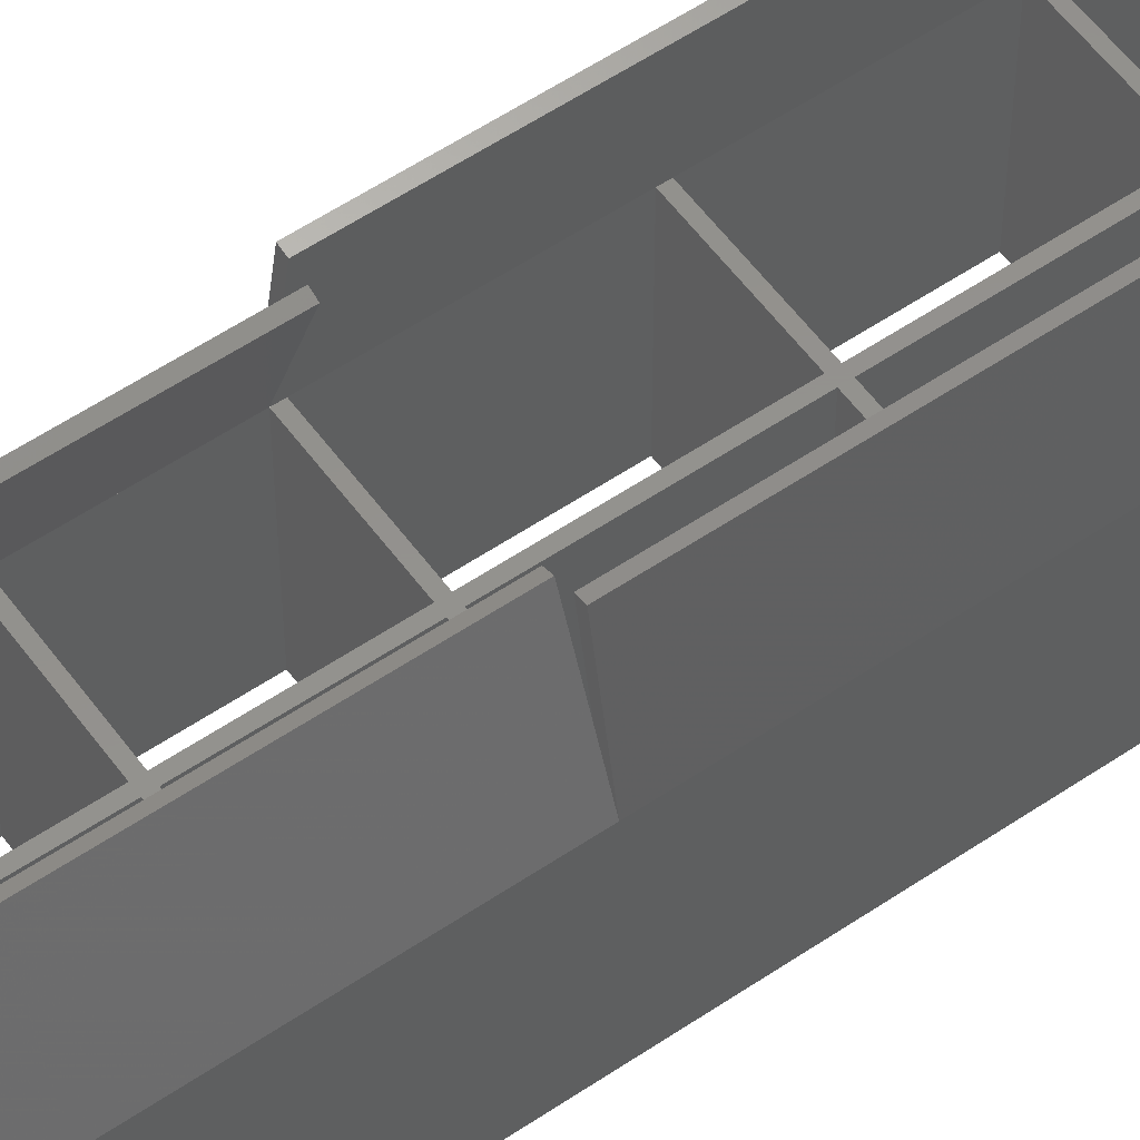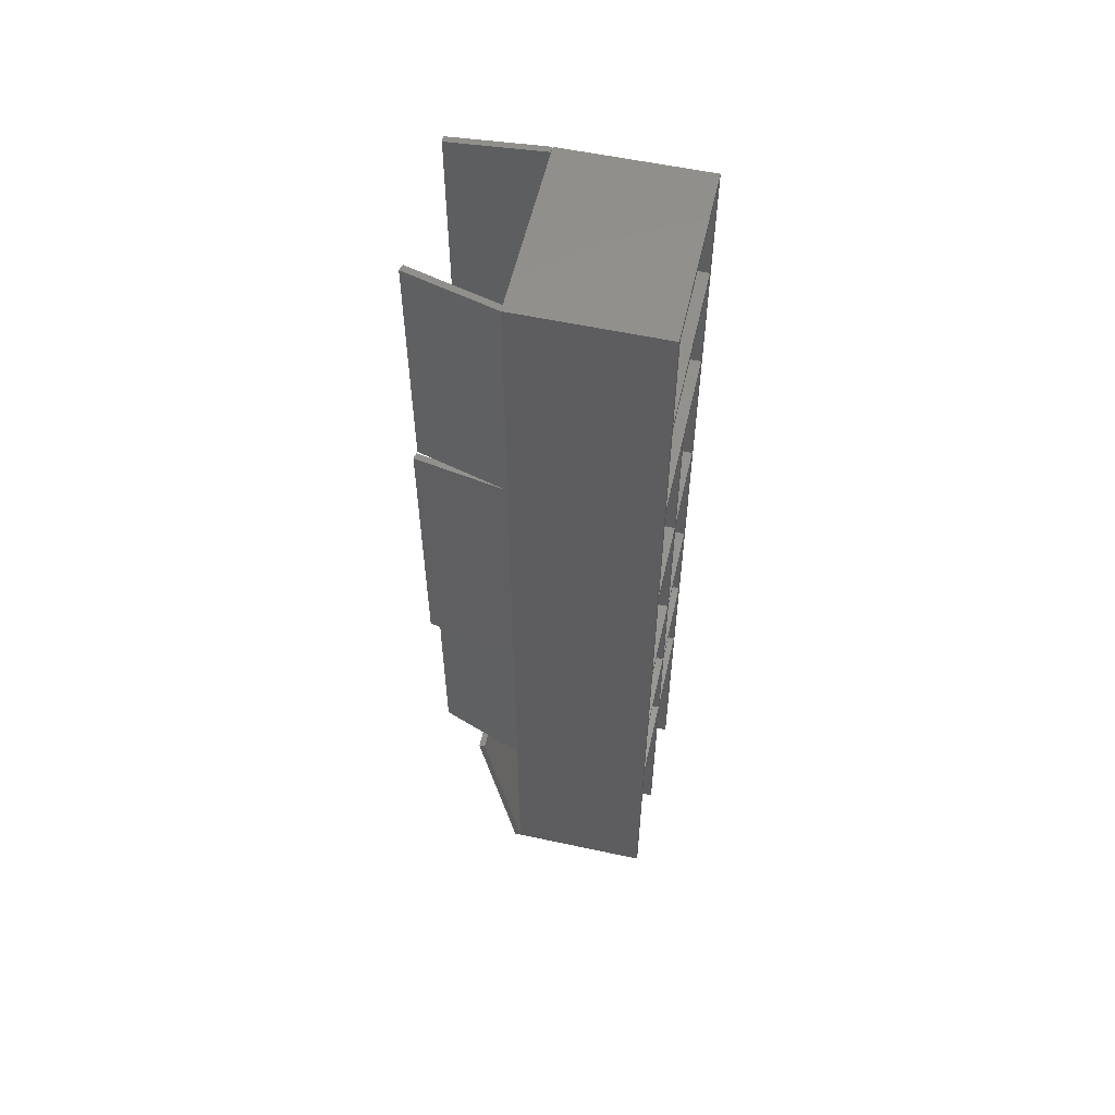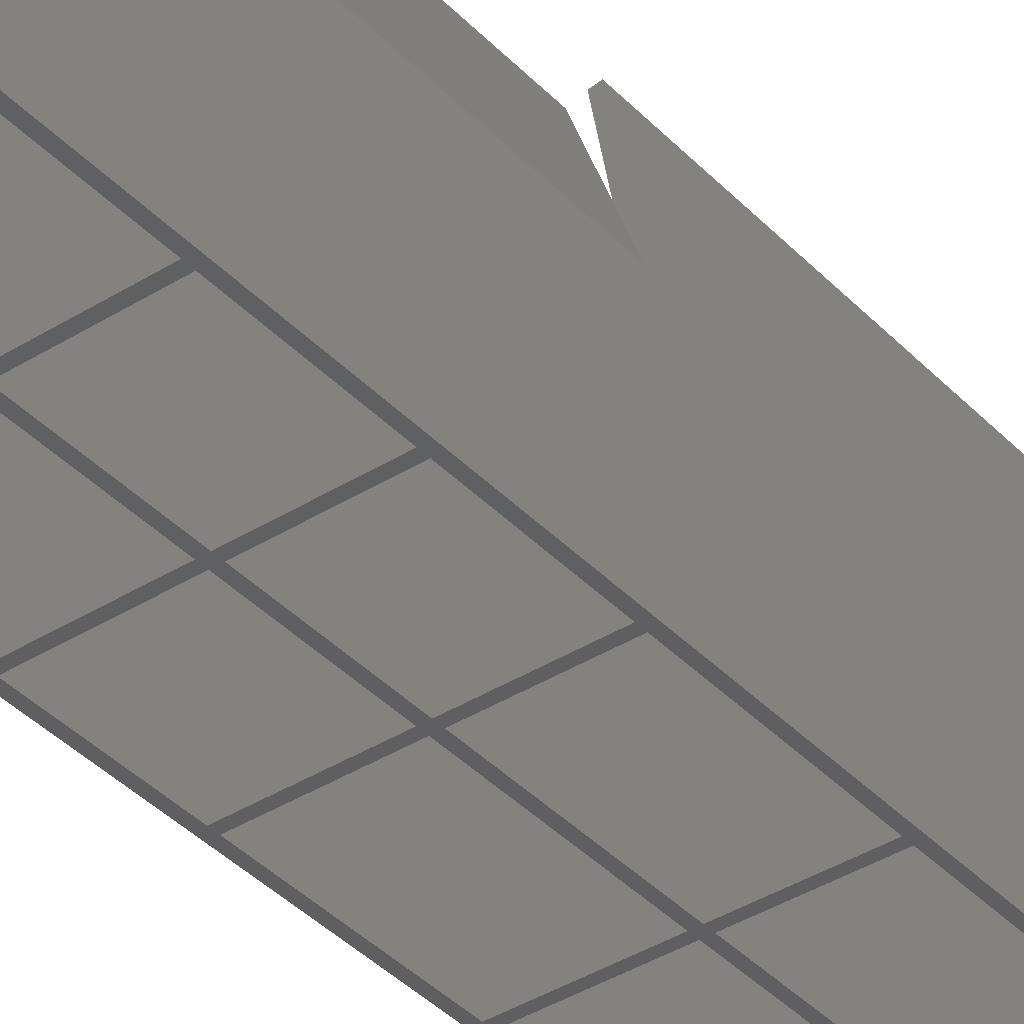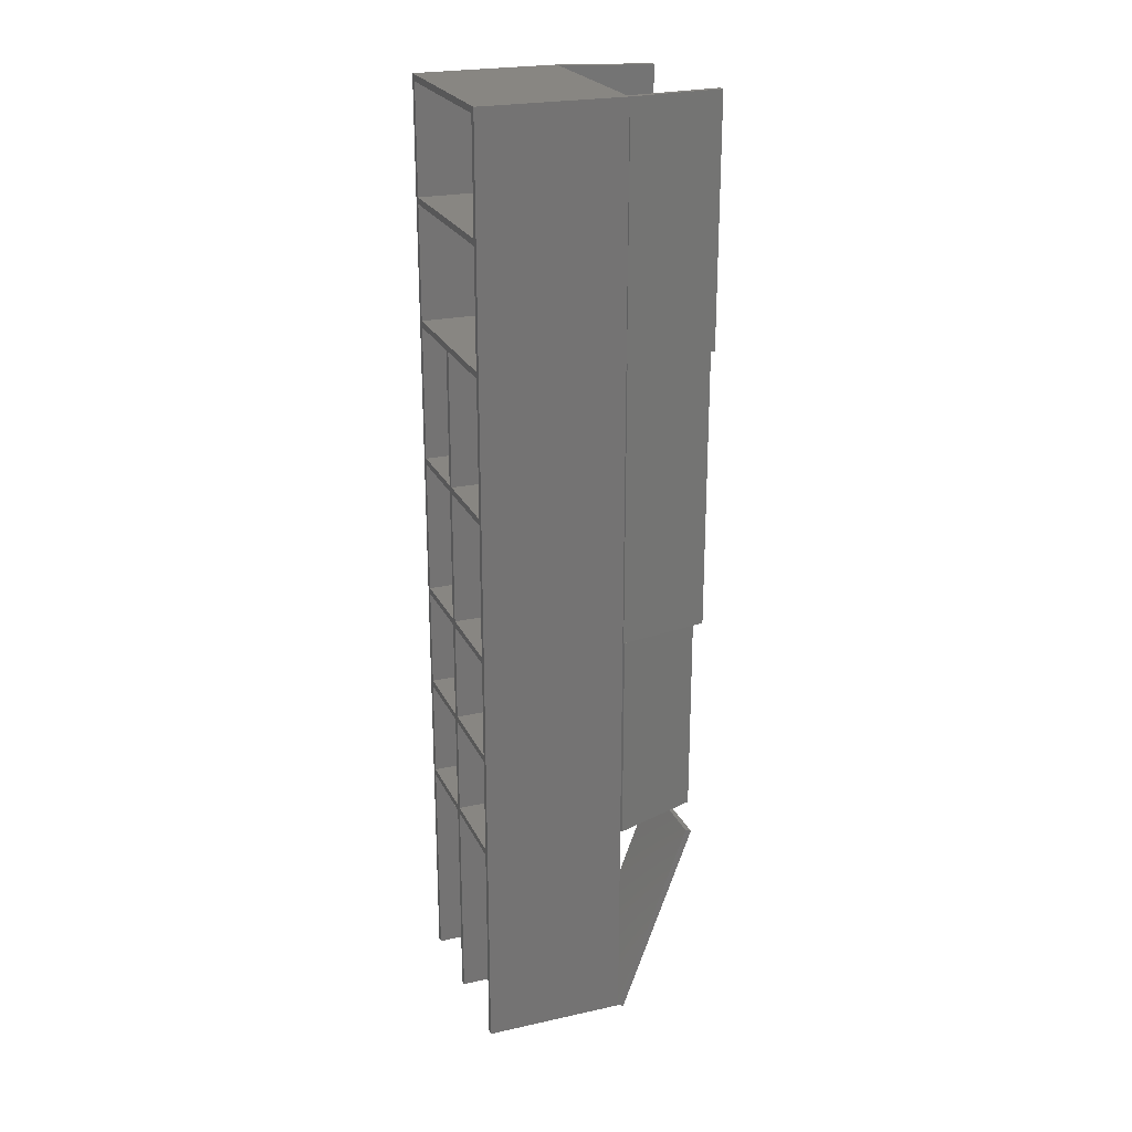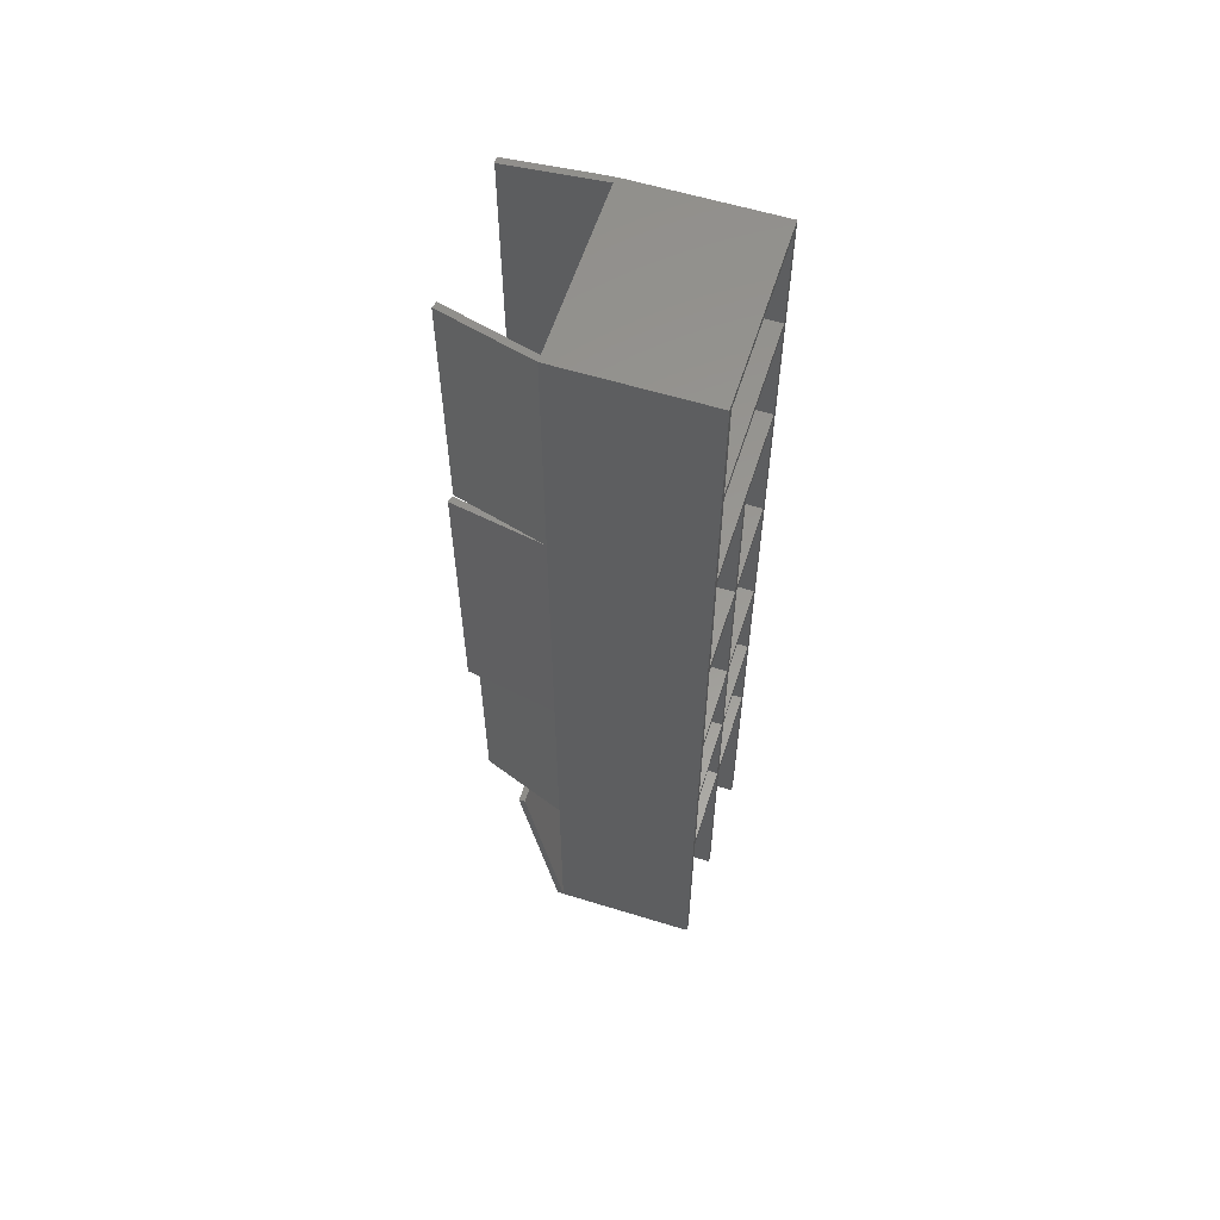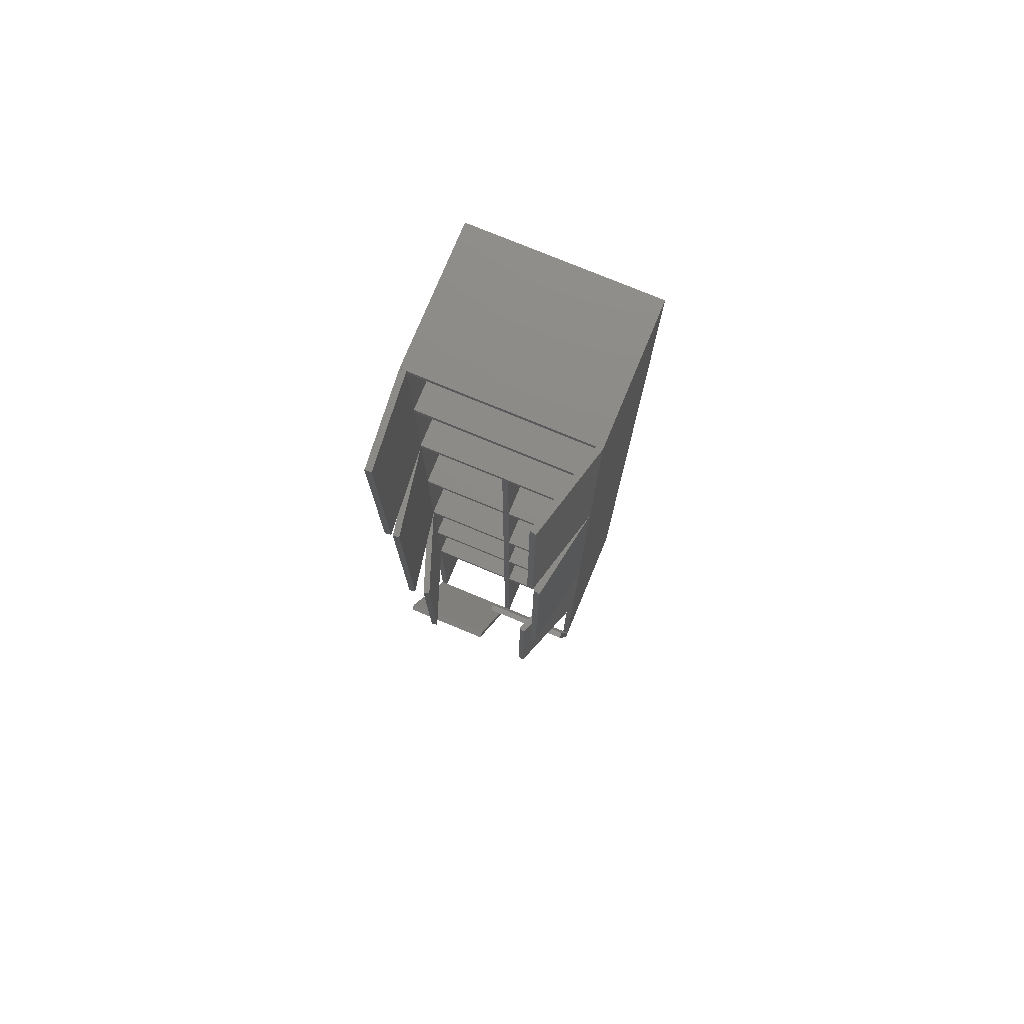
<metadata>
{"format":"stl","ext":"stl","renderer":"f3d","projection":"perspective","resolution":1024,"background":"white","views":[{"elev":55.8,"azim":54.5,"up":"+Z"},{"elev":56.5,"azim":102.7,"up":"+Y"},{"elev":-39.0,"azim":38.1,"up":"+Z"},{"elev":23.5,"azim":-110.3,"up":"+Y"},{"elev":59.0,"azim":107.6,"up":"+Y"},{"elev":76.8,"azim":22.5,"up":"+Y"}]}
</metadata>
<code>
# stl→obj: 173 verts, 408 faces
v 5.02 9.18 0
v 5.02 12 3.968
v 5.02 12 0
v 5.02 9.18 3.968
v 5.02 6.18 0
v 5.02 9 3.968
v 5.02 9 0
v 5.02 6.18 3.968
v 5.02 12.18 0
v 5.02 16 3.984
v 5.02 16 0
v 5.02 12.18 3.984
v 5.02 20.18 0
v 5.02 23.4 3.976
v 5.02 23.4 0
v 5.02 20.18 3.976
v 5.02 16.18 0
v 5.02 20 3.984
v 5.02 20 0
v 5.02 16.18 3.984
v 5.02 23.58 0
v 5.02 26.62 3.976
v 5.02 26.62 0
v 5.02 23.58 3.976
v 5.02 0 0
v 5.02 6 4
v 5.02 6 0
v 5.02 0 4
v 0 26.8 4
v 0.18 26.62 4
v 0.18 26.8 4
v 0.18 23.58 4
v 0.18 23.4 4
v 0.18 20.18 4
v 0.18 20 4
v 0.18 16.18 4
v 0.18 16 4
v 0.18 12.18 4
v 0.18 12 4
v 0.18 9.18 4
v 0.18 9 4
v 0 0 4
v 0.18 6.18 4
v 0.18 6 4
v 0.18 0 4
v 2.6 6 4
v 2.6 6.18 4
v 2.6 9 4
v 2.6 9.18 4
v 2.6 12 4
v 2.6 12.18 4
v 2.6 16 4
v 2.6 16.18 4
v 5.014 20.18 4
v 2.78 20 4
v 5.014 20 4
v 2.78 16.18 4
v 2.78 16 4
v 2.78 12.18 4
v 2.78 12 4
v 2.78 9.18 4
v 2.78 9 4
v 2.6 20 4
v 5.017 16 4
v 5.017 16.18 4
v 5.017 12.18 4
v 5.008 12 4
v 5.017 12 4
v 5.008 9 4
v 5.008 9.18 4
v 2.78 6.18 4
v 5.008 6 4
v 5.008 6.18 4
v 2.78 6 4
v 2.78 0 4
v 2.6 0 4
v 5.014 26.62 4
v 5.014 26.8 4
v 5.2 0 4
v 5.2 6 4
v 5.014 23.4 4
v 5.014 23.58 4
v 0 0 0
v 0.18 6 0
v 0.18 0 0
v 0.18 6.18 0
v 0.18 9 0
v 0.18 9.18 0
v 0.18 12 0
v 0.18 12.18 0
v 0.18 16 0
v 0.18 16.18 0
v 0 26.8 0
v 0.18 20 0
v 0.18 20.18 0
v 0.18 23.4 0
v 0.18 23.58 0
v 2.6 16.18 0
v 2.6 16 0
v 2.6 12.18 0
v 2.6 12 0
v 2.6 9.18 0
v 2.6 9 0
v 2.6 6.18 0
v 2.6 6 0
v 2.78 6 0
v 2.78 0 0
v 2.78 6.18 0
v 2.78 9 0
v 2.78 9.18 0
v 2.78 12 0
v 2.78 12.18 0
v 2.6 0 0
v 2.78 20 0
v 2.78 16 0
v 2.78 16.18 0
v 2.6 20 0
v 5.2 0 0
v 5.2 26.8 0
v 0.18 26.62 0
v 4.527 26.8 6.511
v 5.2 26.8 4
v 4.353 26.8 6.465
v 4.353 20 6.465
v 4.665 20 5.995
v 4.527 20 6.511
v 4.749 20 6.561
v 4.571 20 6.529
v 5.2 20 4
v 4.311 6 6.443
v 4.142 6 6.382
v 4.845 12 4.974
v 4.142 12 6.382
v 4.311 12 6.443
v 4.749 12 6.561
v 4.571 12 6.529
v 5.2 12 4
v 0 5.577 6.221
v 0 5.638 6.052
v 0 -0.06156 4.169
v 2.6 5.577 6.221
v 2.6 0.9593 4.349
v 2.6 5.638 6.052
v 2.6 0 4.18
v 2.6 -0.06156 4.169
v 2.6 0.02982 4.011
v 2.6 5.94 5.045
v 2.6 5.909 5.222
v 2.6 0.03126 4.003
v 5.2 5.94 5.045
v 5.2 0.03126 4.003
v 5.2 5.909 5.222
v 5.2 0 4.18
v 0.01085 6 4.062
v 0.01085 12 4.062
v 0.9001 12 6.505
v 1.069 6 6.443
v 1.069 12 6.443
v 0.9001 6 6.505
v 0.36 12 5.021
v 0.4542 12 6.592
v 0.6315 12 6.561
v 0.002734 12 4.031
v 0.36 20 6.057
v 0.002734 20 4.031
v 0.4542 20 6.592
v 0.6315 20 6.561
v 0.2273 20 6.606
v 0.4066 20 6.59
v 0.0006847 20 4.016
v 0.4066 26.8 6.59
v 0.0006847 26.8 4.016
v 0.2273 26.8 6.606
f 1 2 3
f 2 1 4
f 5 6 7
f 6 5 8
f 9 10 11
f 10 9 12
f 13 14 15
f 14 13 16
f 17 18 19
f 18 17 20
f 21 22 23
f 22 21 24
f 25 26 27
f 26 25 28
f 29 30 31
f 30 29 32
f 32 29 33
f 33 29 34
f 34 29 35
f 35 29 36
f 36 29 37
f 37 29 38
f 38 29 39
f 39 29 40
f 40 29 41
f 42 41 29
f 41 42 43
f 43 42 44
f 44 42 45
f 43 46 47
f 46 43 44
f 40 48 49
f 48 40 41
f 38 50 51
f 50 38 39
f 36 52 53
f 52 36 37
f 54 55 56
f 53 57 55
f 57 53 58
f 58 52 59
f 51 59 52
f 59 51 60
f 50 60 51
f 49 61 50
f 61 49 62
f 53 55 63
f 54 63 55
f 34 63 54
f 63 34 35
f 57 64 65
f 64 57 58
f 66 67 68
f 59 67 66
f 67 59 60
f 61 69 70
f 69 61 62
f 71 72 73
f 72 71 74
f 58 53 52
f 60 50 61
f 48 62 49
f 62 48 71
f 47 71 48
f 71 47 74
f 46 74 47
f 74 46 75
f 75 46 76
f 31 77 78
f 77 31 30
f 26 79 80
f 79 26 28
f 32 81 82
f 81 32 33
f 83 84 85
f 84 83 86
f 86 83 87
f 87 83 88
f 88 83 89
f 89 83 90
f 90 83 91
f 91 83 92
f 93 92 83
f 92 93 94
f 94 93 95
f 95 93 96
f 96 93 97
f 91 98 99
f 98 91 92
f 89 100 101
f 100 89 90
f 87 102 103
f 102 87 88
f 84 104 105
f 104 84 86
f 105 106 107
f 106 105 108
f 104 108 105
f 108 104 109
f 109 103 110
f 102 110 103
f 101 111 102
f 111 101 112
f 105 107 113
f 96 21 15
f 21 96 97
f 114 13 19
f 103 109 104
f 110 102 111
f 100 112 101
f 112 100 115
f 99 115 100
f 115 99 116
f 98 116 99
f 116 98 114
f 117 114 98
f 117 13 114
f 95 117 94
f 117 95 13
f 115 17 11
f 17 115 116
f 111 9 3
f 9 111 112
f 109 1 7
f 1 109 110
f 106 5 27
f 5 106 108
f 27 118 25
f 5 118 27
f 7 118 5
f 118 7 119
f 1 119 7
f 3 119 1
f 9 119 3
f 11 119 9
f 17 119 11
f 19 119 17
f 13 119 19
f 15 119 13
f 21 119 15
f 23 119 21
f 120 119 23
f 120 93 119
f 97 93 120
f 40 89 39
f 89 40 88
f 43 87 41
f 87 43 86
f 36 94 35
f 94 36 92
f 38 91 37
f 91 38 90
f 45 84 44
f 84 45 85
f 34 96 33
f 96 34 95
f 32 120 30
f 120 32 97
f 78 121 122
f 121 78 123
f 119 78 122
f 78 119 31
f 93 31 119
f 31 93 29
f 30 22 77
f 120 22 30
f 22 120 23
f 16 34 54
f 13 34 16
f 34 13 95
f 55 18 56
f 114 18 55
f 18 114 19
f 124 125 126
f 56 125 124
f 125 56 18
f 127 125 128
f 125 127 129
f 94 63 35
f 63 94 117
f 24 32 82
f 21 32 24
f 32 21 97
f 33 14 81
f 96 14 33
f 14 96 15
f 104 43 47
f 43 104 86
f 8 71 73
f 108 8 5
f 8 108 71
f 84 46 44
f 46 84 105
f 72 130 131
f 26 130 72
f 130 26 80
f 106 72 74
f 27 72 106
f 72 27 26
f 102 40 49
f 40 102 88
f 4 61 70
f 110 4 1
f 4 110 61
f 87 48 41
f 48 87 103
f 62 6 69
f 109 6 62
f 6 109 7
f 100 38 51
f 38 100 90
f 12 59 66
f 9 59 12
f 59 9 112
f 89 50 39
f 50 89 101
f 60 2 67
f 111 2 60
f 2 111 3
f 132 133 134
f 67 132 68
f 132 67 133
f 132 135 136
f 135 132 137
f 98 36 53
f 36 98 92
f 20 57 65
f 17 57 20
f 57 17 116
f 91 52 37
f 52 91 99
f 58 10 64
f 115 10 58
f 10 115 11
f 83 29 93
f 29 83 42
f 83 45 42
f 45 83 85
f 129 119 122
f 137 119 129
f 118 137 80
f 118 80 79
f 137 118 119
f 25 79 28
f 79 25 118
f 57 114 55
f 114 57 116
f 75 106 74
f 106 75 107
f 71 109 62
f 109 71 108
f 59 115 58
f 115 59 112
f 61 111 60
f 111 61 110
f 113 46 105
f 46 113 76
f 98 63 117
f 63 98 53
f 104 48 103
f 48 104 47
f 100 52 99
f 52 100 51
f 102 50 101
f 50 102 49
f 113 75 76
f 75 113 107
f 42 138 139
f 138 42 140
f 141 142 143
f 141 144 142
f 144 145 76
f 145 144 141
f 146 144 76
f 147 142 148
f 149 142 147
f 142 149 146
f 138 145 141
f 145 138 140
f 45 146 76
f 146 45 142
f 139 142 45
f 139 45 42
f 142 139 143
f 45 140 42
f 140 45 145
f 145 45 76
f 143 138 141
f 138 143 139
f 149 150 151
f 150 149 147
f 142 152 148
f 152 142 153
f 153 142 144
f 152 151 150
f 151 152 153
f 150 148 152
f 148 150 147
f 146 153 144
f 151 146 149
f 146 151 153
f 154 43 44
f 43 154 41
f 41 154 40
f 155 40 154
f 40 155 39
f 156 157 158
f 157 156 159
f 154 160 155
f 159 160 154
f 160 159 156
f 158 40 39
f 158 41 40
f 157 41 158
f 41 157 43
f 43 157 44
f 154 157 159
f 157 154 44
f 161 160 162
f 161 155 160
f 163 155 161
f 155 163 39
f 158 160 156
f 160 158 39
f 6 8 69
f 70 67 2
f 70 2 4
f 67 70 133
f 69 133 70
f 73 69 8
f 131 69 73
f 131 73 72
f 69 131 133
f 133 130 134
f 130 133 131
f 130 132 134
f 80 132 130
f 132 80 137
f 163 164 165
f 161 164 163
f 164 161 166
f 166 162 167
f 162 166 161
f 167 36 35
f 167 37 36
f 162 37 167
f 37 162 160
f 37 160 38
f 38 160 39
f 168 164 169
f 168 165 164
f 170 165 168
f 165 170 35
f 167 164 166
f 164 167 35
f 163 38 39
f 38 163 37
f 37 163 36
f 165 36 163
f 36 165 35
f 10 12 64
f 65 125 18
f 65 18 20
f 125 65 128
f 64 128 65
f 66 64 12
f 132 64 66
f 132 66 68
f 136 64 132
f 64 136 128
f 128 135 127
f 135 128 136
f 135 129 127
f 129 135 137
f 171 172 173
f 172 171 31
f 170 173 172
f 173 170 168
f 173 169 171
f 169 173 168
f 171 30 31
f 171 32 30
f 171 33 32
f 169 33 171
f 33 169 164
f 33 164 34
f 34 164 35
f 170 34 35
f 34 170 33
f 33 170 32
f 172 32 170
f 32 172 30
f 30 172 31
f 14 16 81
f 22 24 77
f 77 123 78
f 82 77 24
f 77 82 123
f 81 123 82
f 54 81 16
f 124 81 54
f 124 54 56
f 81 124 123
f 123 126 121
f 126 123 124
f 125 121 126
f 121 125 122
f 122 125 129

</code>
